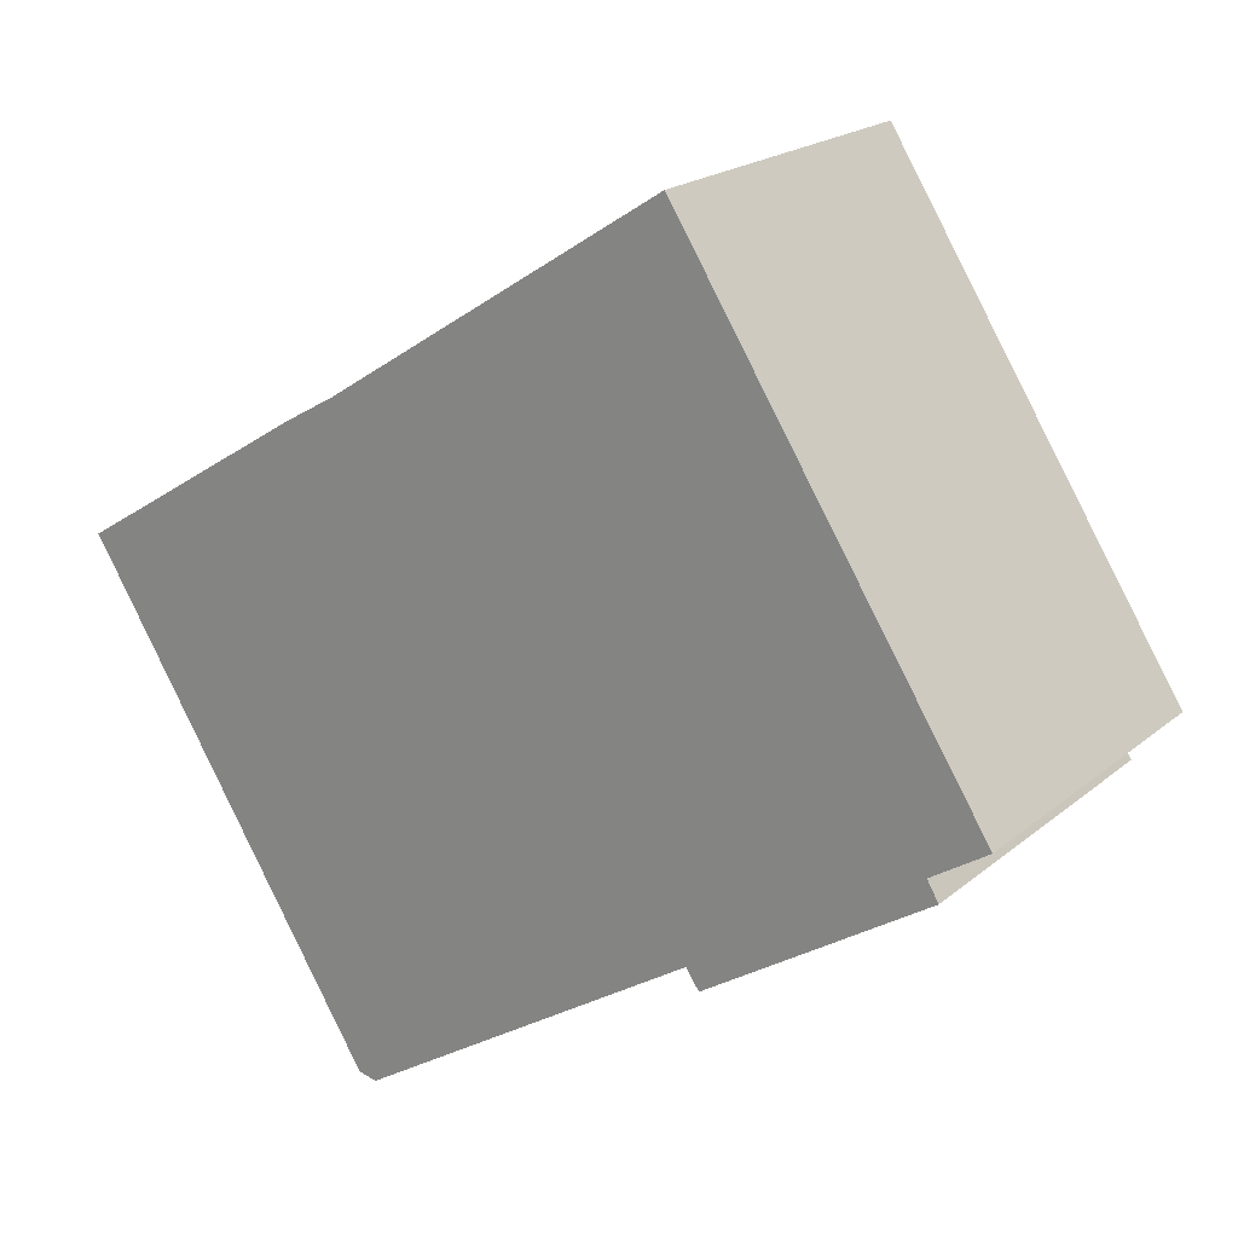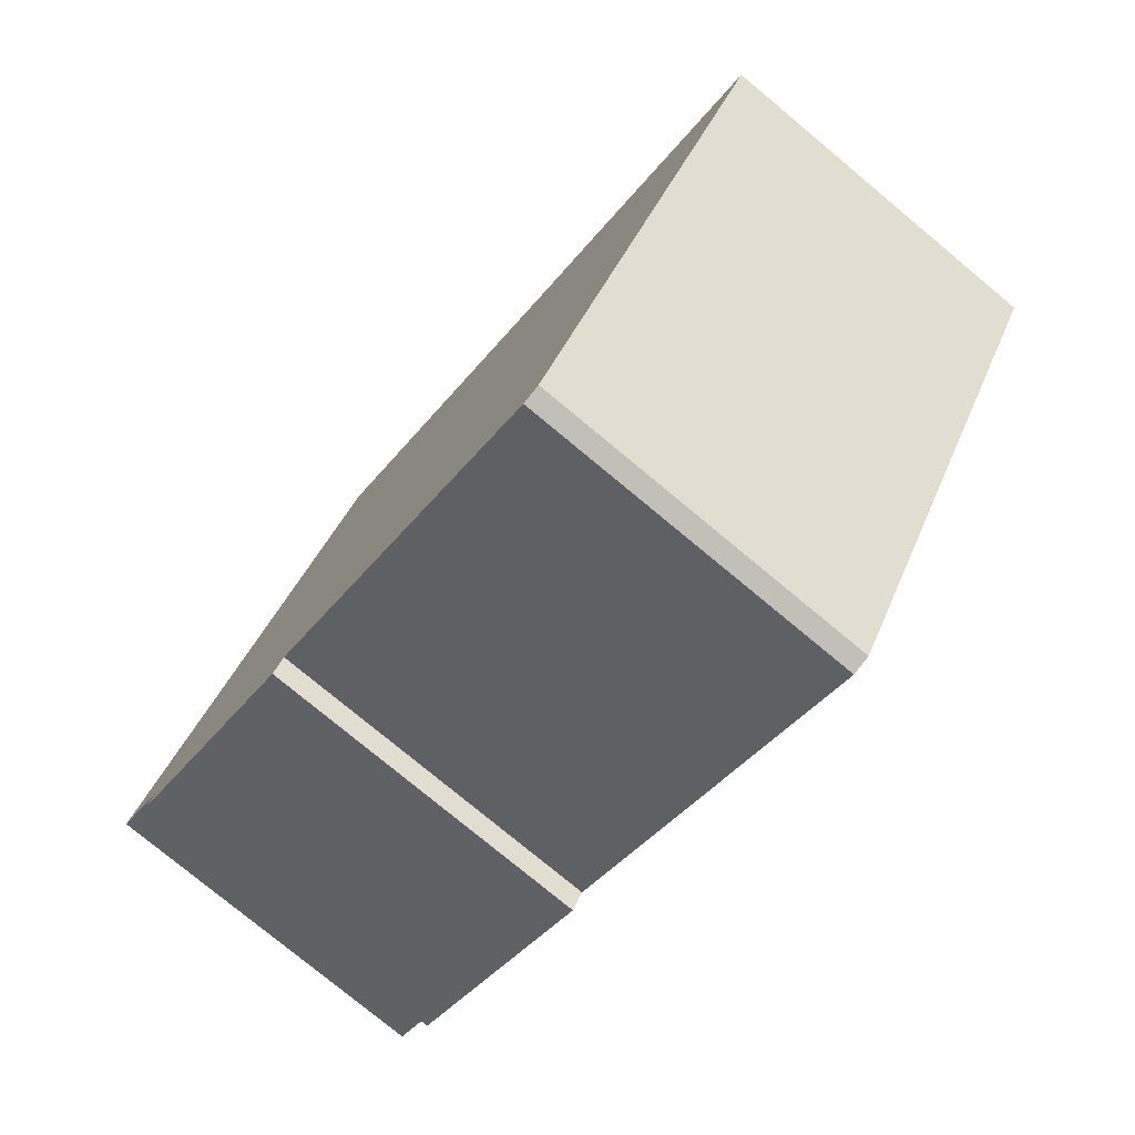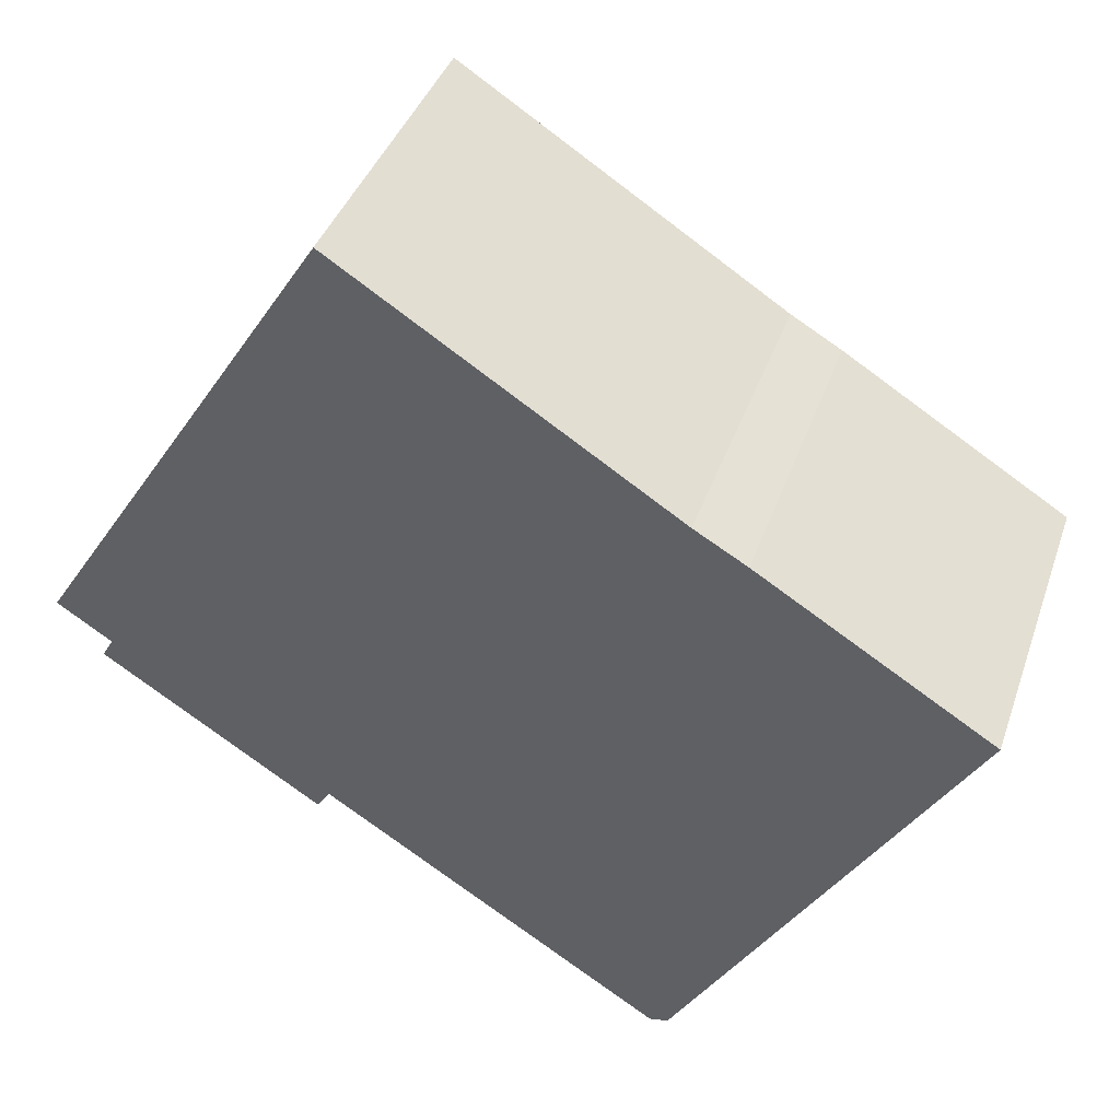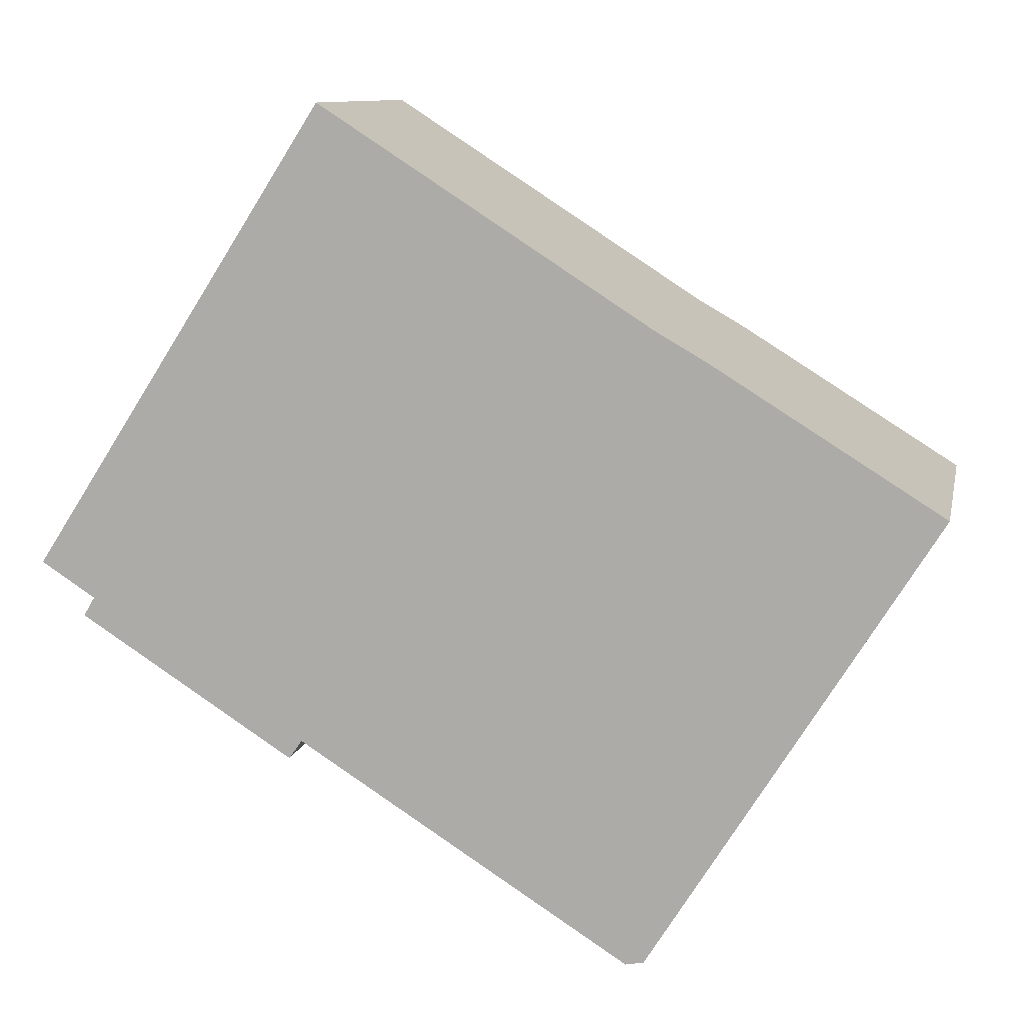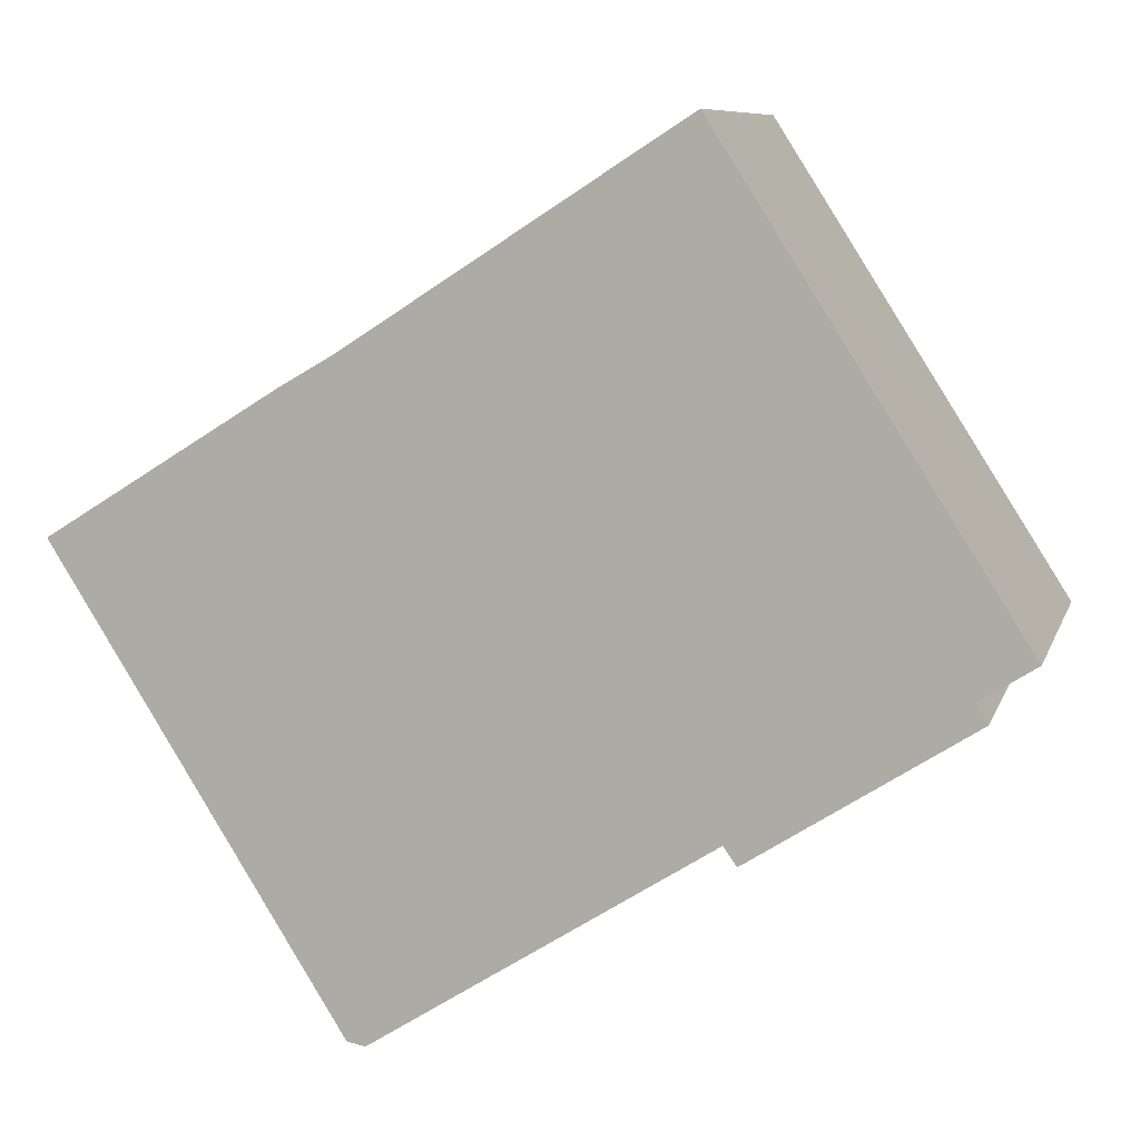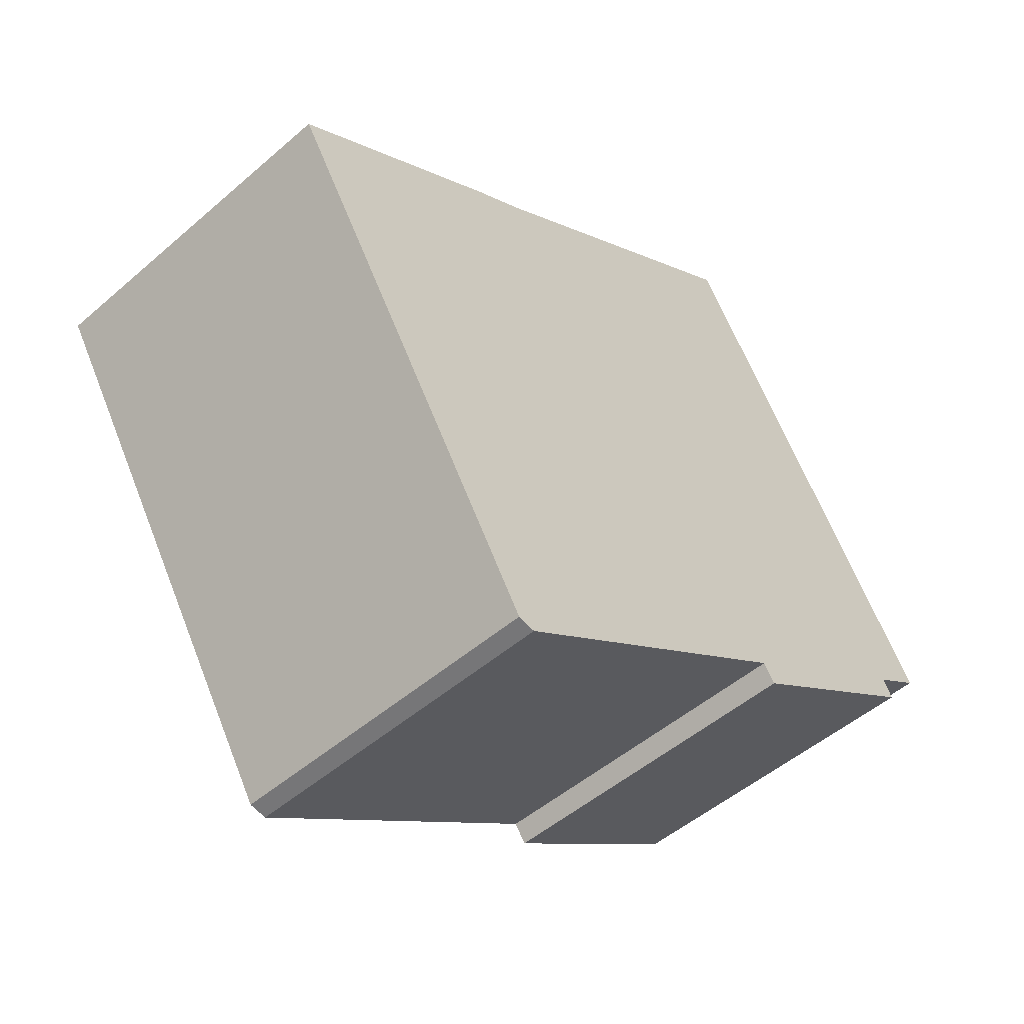
<metadata>
{"format":"obj","ext":"obj","renderer":"f3d","projection":"perspective","resolution":1024,"background":"white","views":[{"elev":20.4,"azim":-145.3,"up":"+Z"},{"elev":-77.5,"azim":50.3,"up":"+Z"},{"elev":39.5,"azim":18.2,"up":"+Z"},{"elev":10.3,"azim":11.5,"up":"+Z"},{"elev":8.8,"azim":-165.2,"up":"+Z"},{"elev":-49.9,"azim":133.6,"up":"+Z"}]}
</metadata>
<code>
v  3.982 15.42 -3.758
v  12.4 15.42 -7.944
v  11.8 15.42 -8.799
v  28.45 15.42 -17.49
v  27.61 15.42 -17.65
v  31.44 15.42 -12.69
v  41.51 15.42 3.453
v  1.967 15.42 -2.46
v  31 15.42 10.03
v  2.47 15.42 -1.603
v  0 15.42 9.442e-16
v  8.086 15.42 12.61
v  28.62 15.42 11.4
v  13.54 15.42 21.13
v  0 0 0
v  8.086 -7.721e-16 12.61
v  13.54 -1.294e-15 21.13
v  1.967 1.506e-16 -2.46
v  2.47 9.816e-17 -1.603
v  28.62 -6.978e-16 11.4
v  31 -6.14e-16 10.03
v  41.51 -2.114e-16 3.453
v  31.44 7.772e-16 -12.69
v  28.45 1.071e-15 -17.49
v  12.4 4.864e-16 -7.944
v  11.8 5.388e-16 -8.799
v  27.61 1.081e-15 -17.65
v  3.982 2.301e-16 -3.758
g defaultobject
f 1 2 3
f 2 4 5
f 4 2 6
f 6 2 7
f 7 2 1
f 7 1 8
f 7 8 9
f 9 8 10
f 9 10 11
f 9 11 12
f 9 12 13
f 13 12 14
f 15 12 11
f 12 15 14
f 14 15 16
f 14 16 17
f 18 10 8
f 10 18 19
f 17 13 14
f 13 17 20
f 20 9 13
f 9 20 21
f 21 7 9
f 7 21 22
f 22 6 7
f 6 22 23
f 6 23 4
f 4 23 24
f 25 3 2
f 3 25 26
f 24 5 4
f 5 24 27
f 27 2 5
f 2 27 25
f 26 1 3
f 1 26 8
f 8 26 18
f 18 26 28
f 19 11 10
f 11 19 15
f 28 19 18
f 19 28 26
f 19 16 15
f 16 19 26
f 16 26 25
f 16 25 27
f 16 27 24
f 16 24 23
f 16 23 22
f 16 22 20
f 16 20 17
f 20 22 21

</code>
